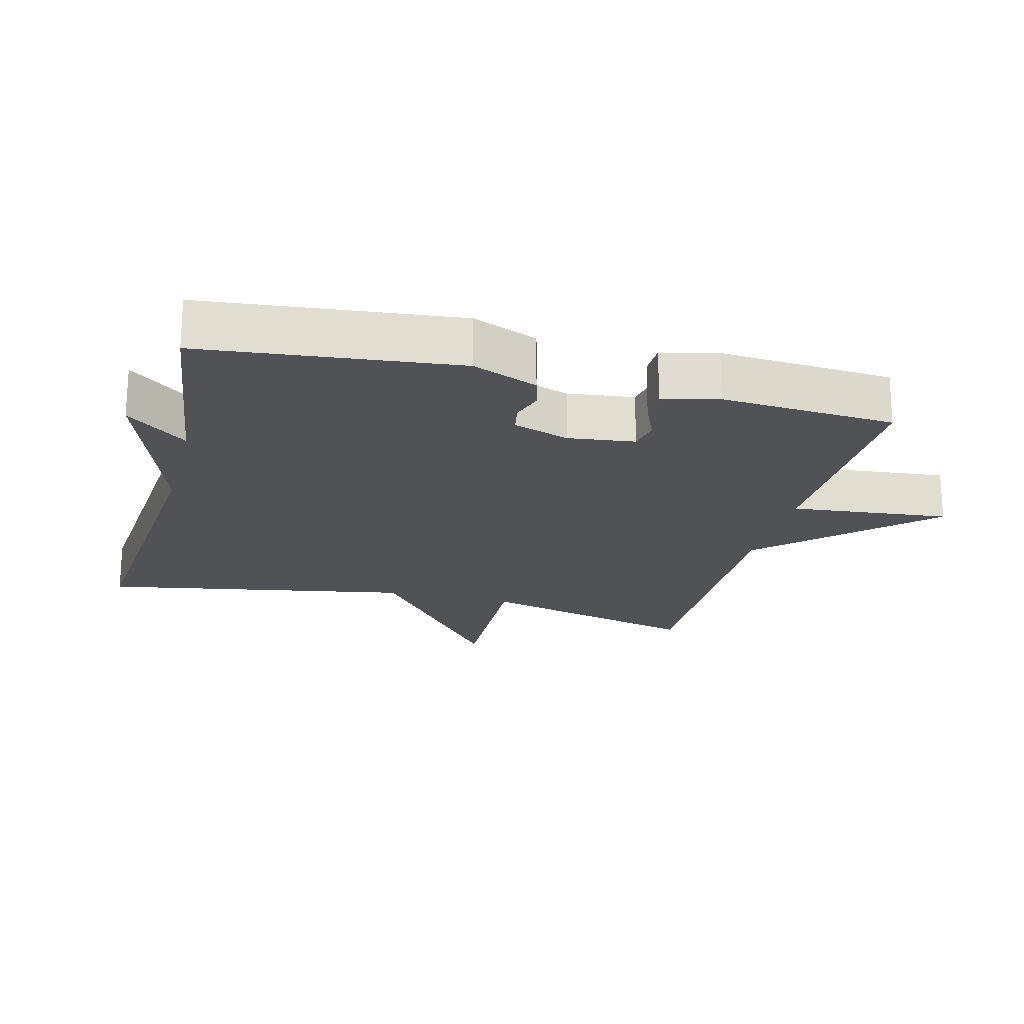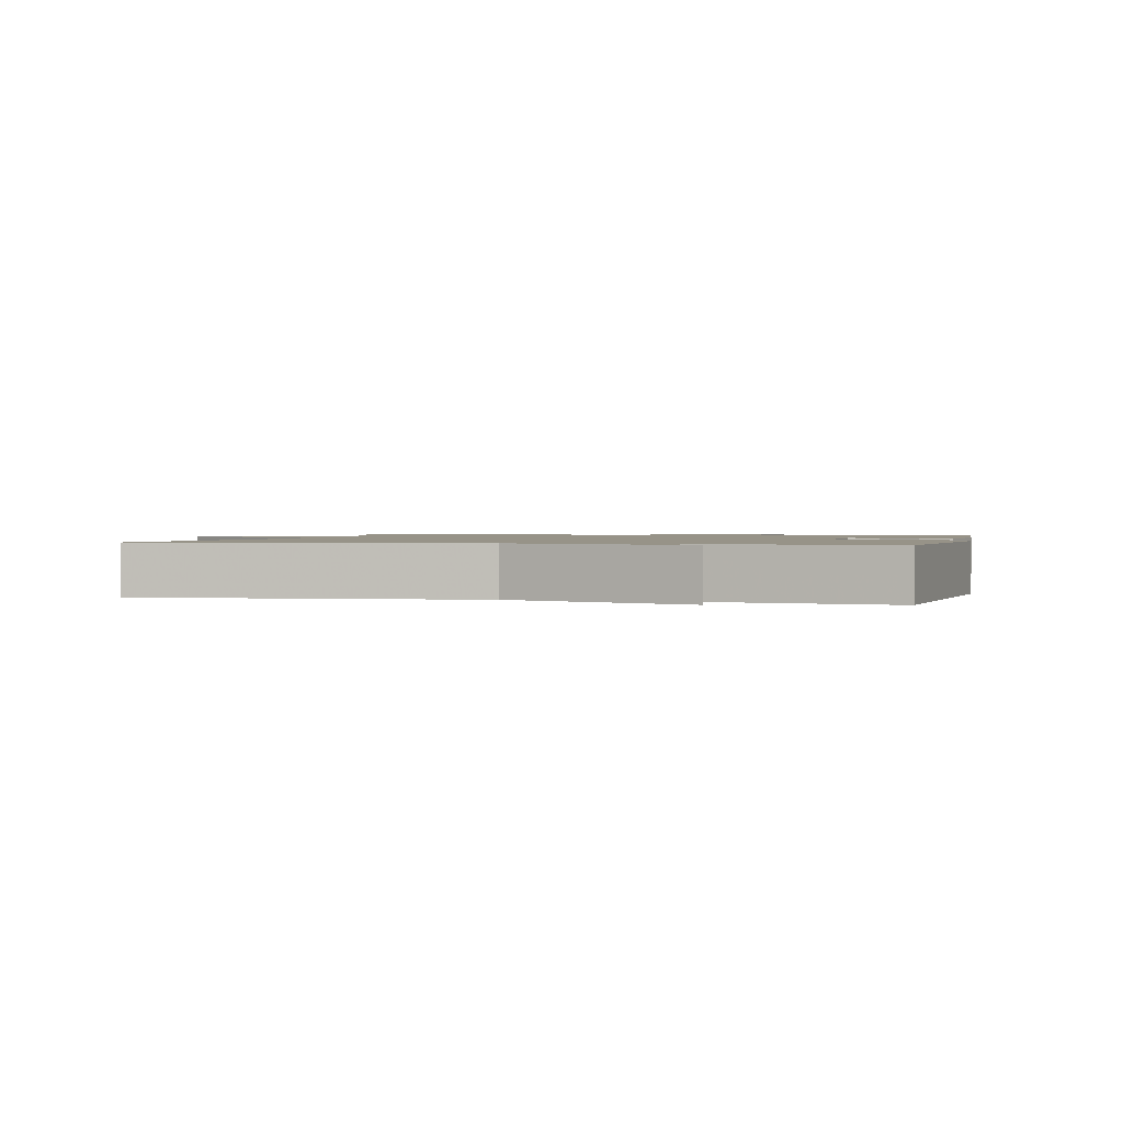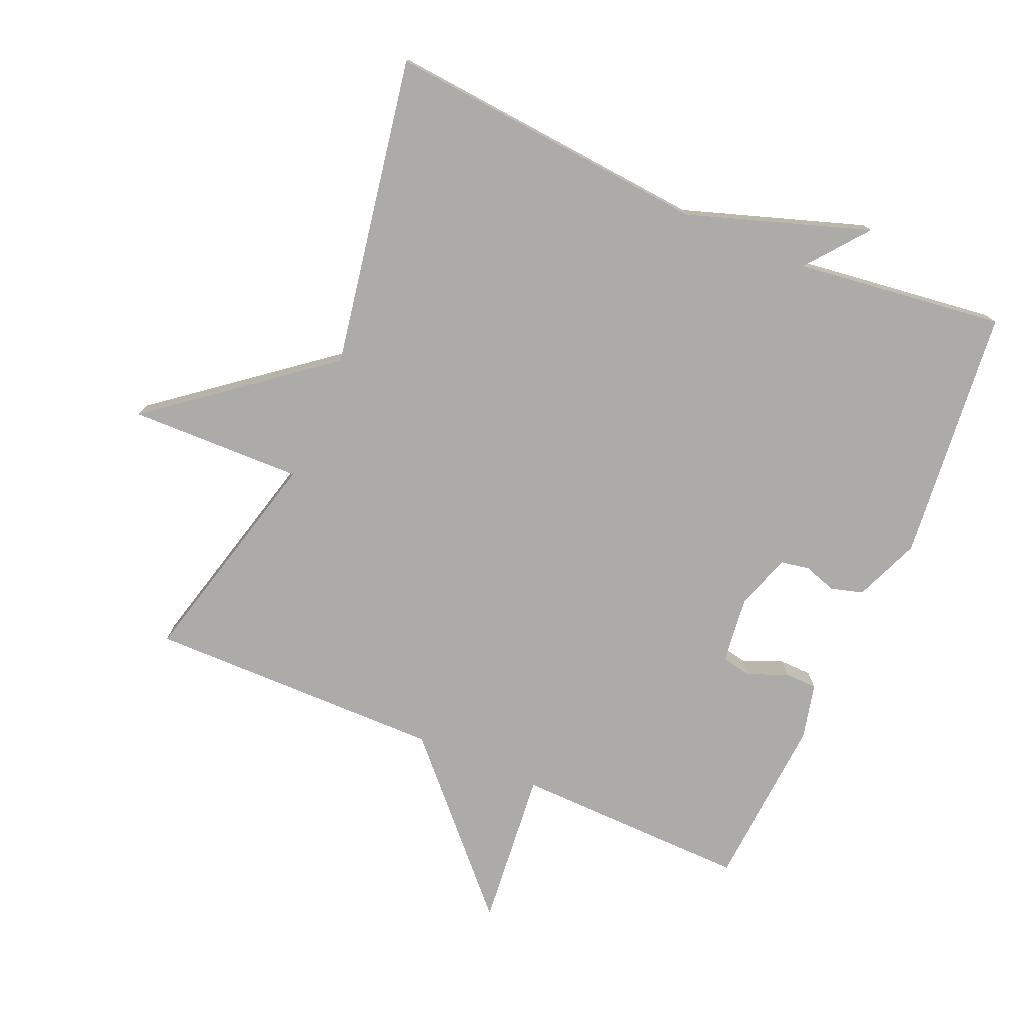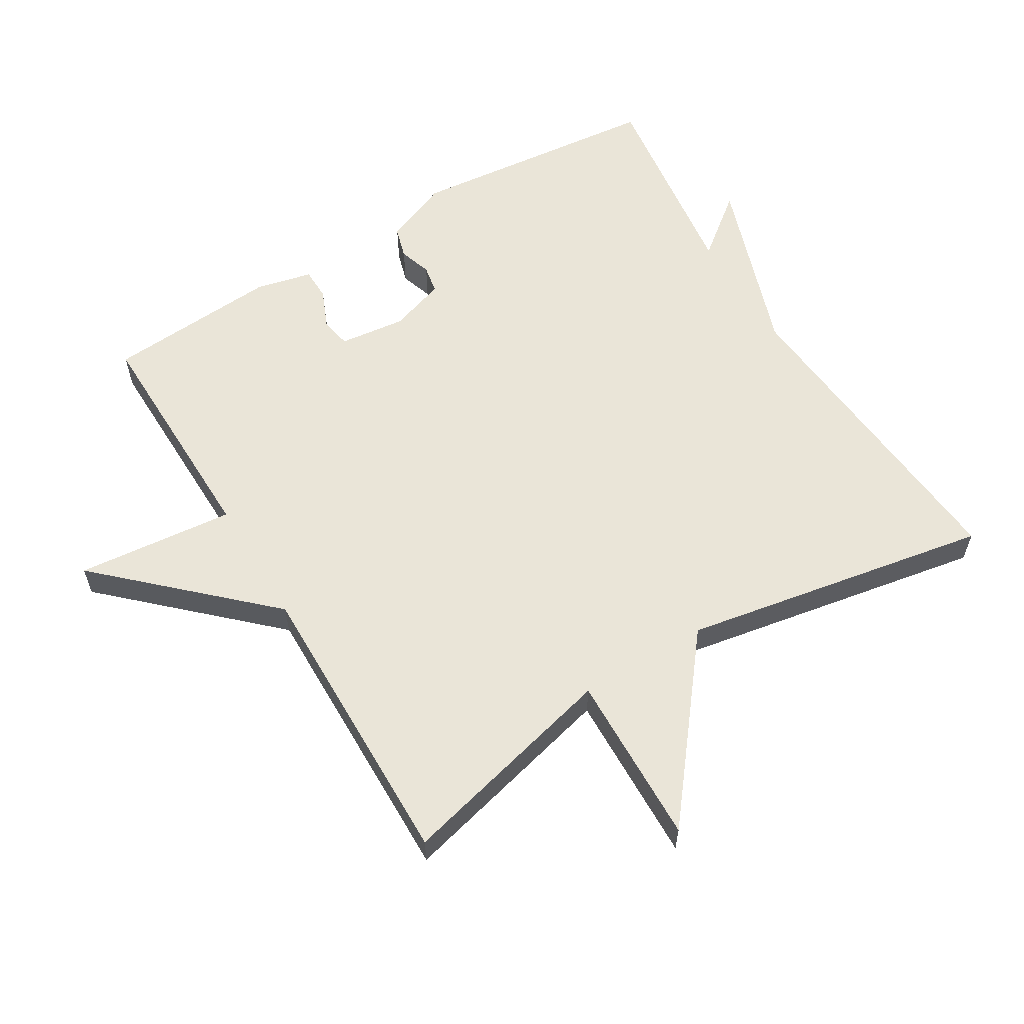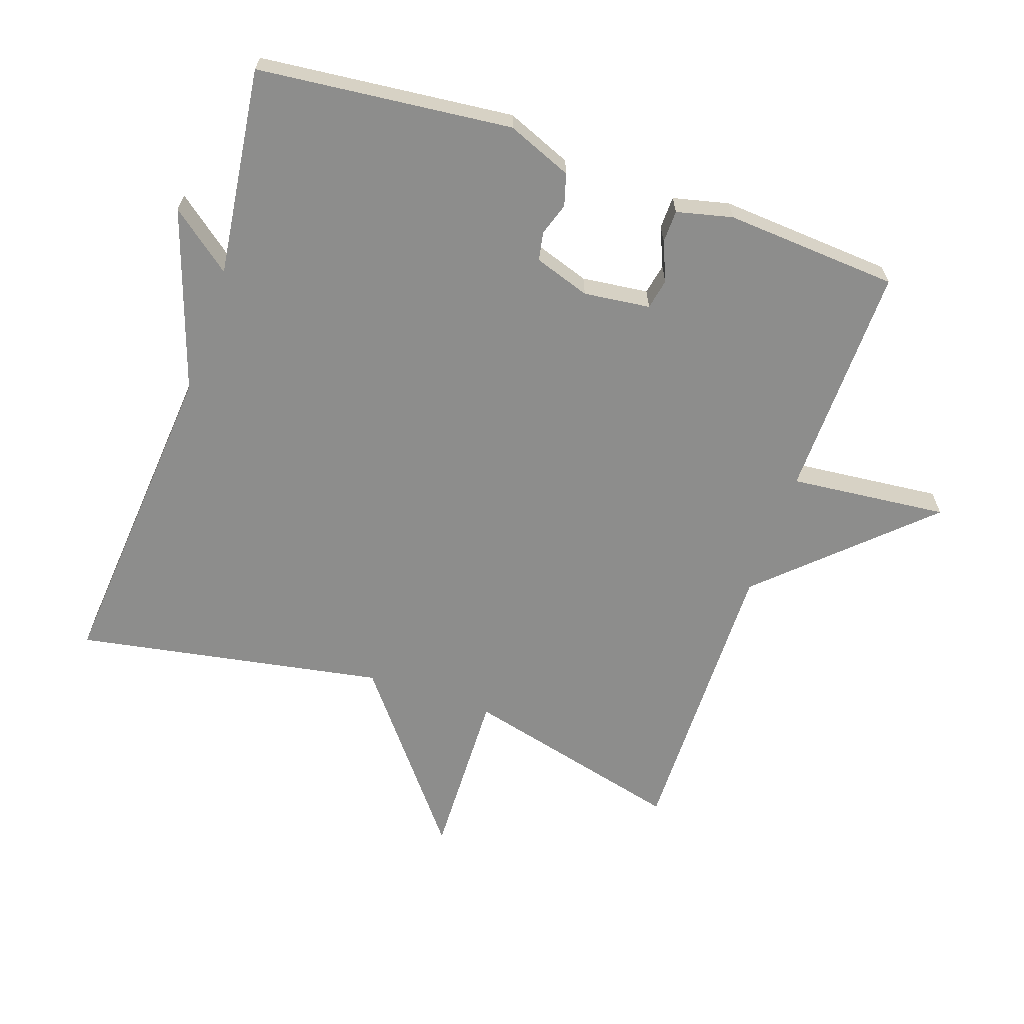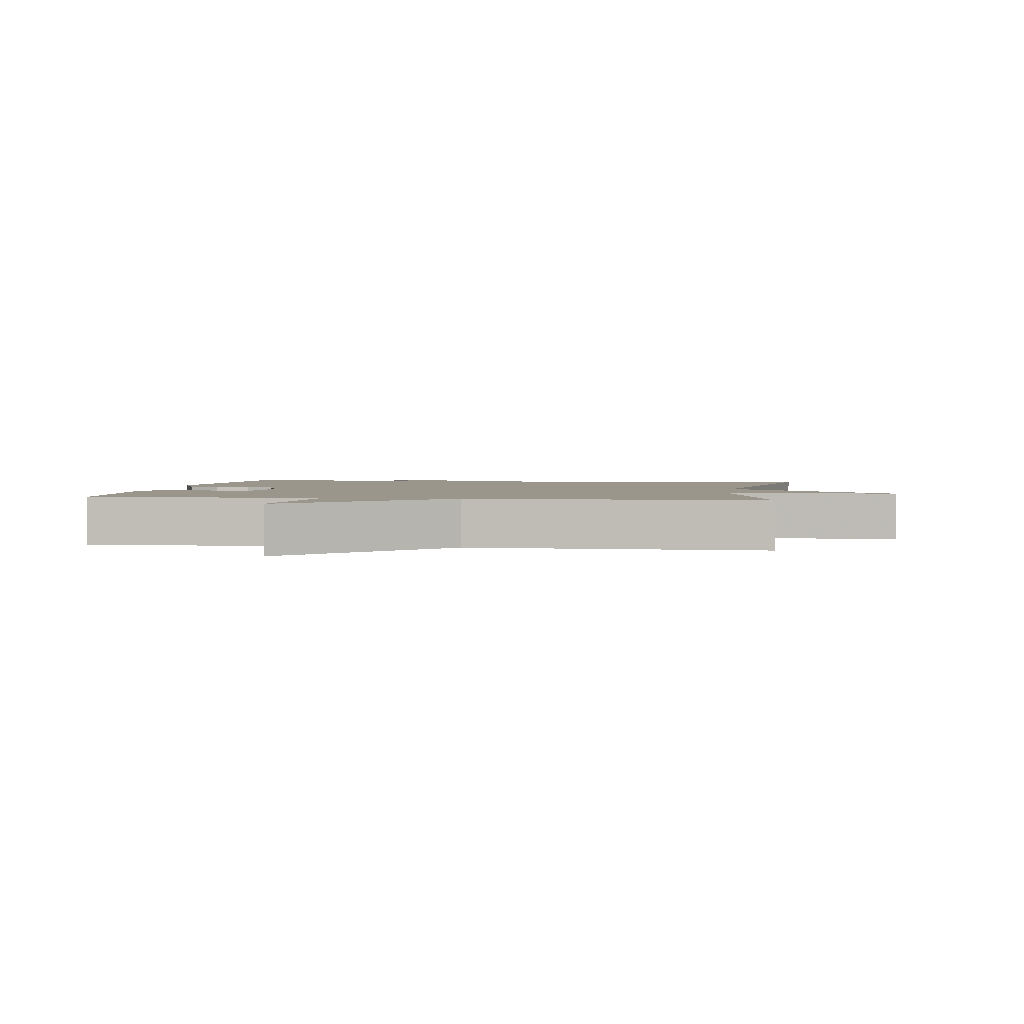
<metadata>
{"format":"obj","ext":"obj","renderer":"f3d","projection":"perspective","resolution":1024,"background":"white","views":[{"elev":-20.7,"azim":-104.3,"up":"+Y"},{"elev":1.3,"azim":-166.3,"up":"+Y"},{"elev":-76.2,"azim":156.5,"up":"+Y"},{"elev":59.4,"azim":58.9,"up":"+Y"},{"elev":-64.5,"azim":-109.0,"up":"+Y"},{"elev":2.3,"azim":8.5,"up":"+Y"}]}
</metadata>
<code>
v 0.5 0.07 -0.5
v 0.013 0.07 -0.459
v -0.259 0.07 -0.551
v -0.187 0.07 -0.459
v -0.5 0.07 -0.5
v -0.54 0.07 -0.118
v -0.5 0.07 -0.02
v -0.452 0.07 -0.006
v -0.403 0.07 -0.022
v -0.36 0.07 -0.014
v -0.332 0.07 0.07
v -0.344 0.07 0.17
v -0.39 0.07 0.179
v -0.449 0.07 0.154
v -0.498 0.07 0.155
v -0.518 0.07 0.239
v -0.5 0.07 0.5
v -0.146 0.07 0.494
v -0.17 0.07 0.732
v 0.054 0.07 0.494
v 0.5 0.07 0.5
v 0.416 0.07 0.165
v 0.676 0.07 0.172
v 0.416 0.07 -0.035
v 0.5 0 -0.5
v 0.013 0 -0.459
v -0.259 0 -0.551
v -0.187 0 -0.459
v -0.5 0 -0.5
v -0.54 0 -0.118
v -0.5 0 -0.02
v -0.452 0 -0.006
v -0.403 0 -0.022
v -0.36 0 -0.014
v -0.332 0 0.07
v -0.344 0 0.17
v -0.39 0 0.179
v -0.449 0 0.154
v -0.498 0 0.155
v -0.518 0 0.239
v -0.5 0 0.5
v -0.146 0 0.494
v -0.17 0 0.732
v 0.054 0 0.494
v 0.5 0 0.5
v 0.416 0 0.165
v 0.676 0 0.172
v 0.416 0 -0.035
f 22 23 24
f 20 21 22
f 20 22 24
f 24 1 2
f 20 24 2
f 19 20 2
f 18 19 2
f 16 17 18
f 15 16 18
f 14 15 18
f 13 14 18
f 12 13 18
f 11 12 18 2
f 7 8 9
f 6 7 9
f 5 6 9
f 4 5 9
f 4 9 10
f 2 3 4
f 2 4 10 11
f 48 47 46
f 46 45 44
f 48 46 44
f 26 25 48
f 26 48 44
f 26 44 43
f 26 43 42
f 42 41 40
f 42 40 39
f 42 39 38
f 42 38 37
f 42 37 36
f 26 42 36 35
f 33 32 31
f 33 31 30
f 33 30 29
f 33 29 28
f 34 33 28
f 28 27 26
f 35 34 28 26
f 1 25 26 2
f 2 26 27 3
f 3 27 28 4
f 4 28 29 5
f 5 29 30 6
f 6 30 31 7
f 7 31 32 8
f 8 32 33 9
f 9 33 34 10
f 10 34 35 11
f 11 35 36 12
f 12 36 37 13
f 13 37 38 14
f 14 38 39 15
f 15 39 40 16
f 16 40 41 17
f 17 41 42 18
f 18 42 43 19
f 19 43 44 20
f 20 44 45 21
f 21 45 46 22
f 22 46 47 23
f 23 47 48 24
f 24 48 25 1

</code>
